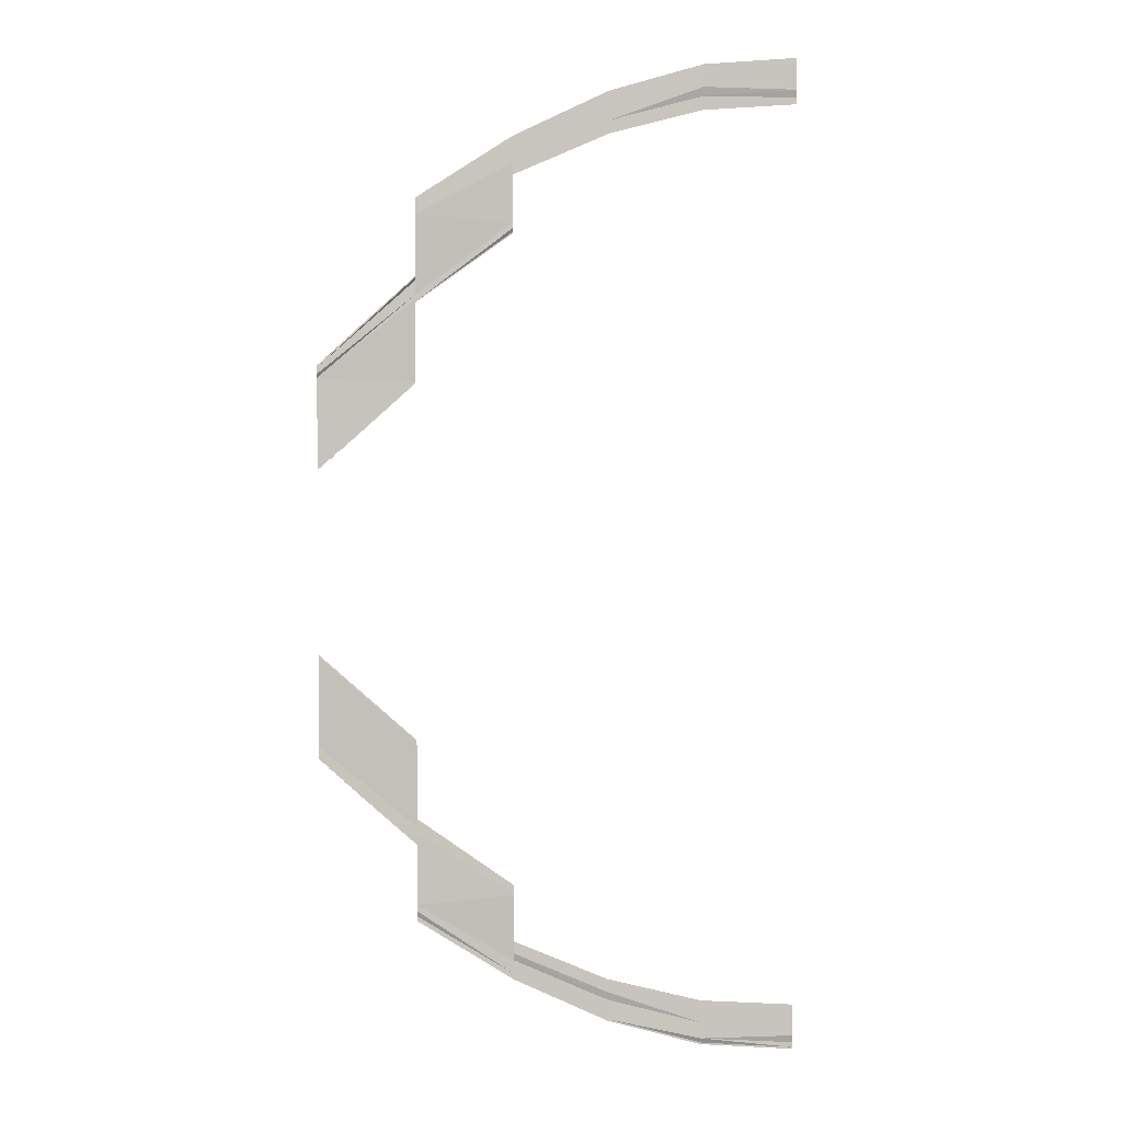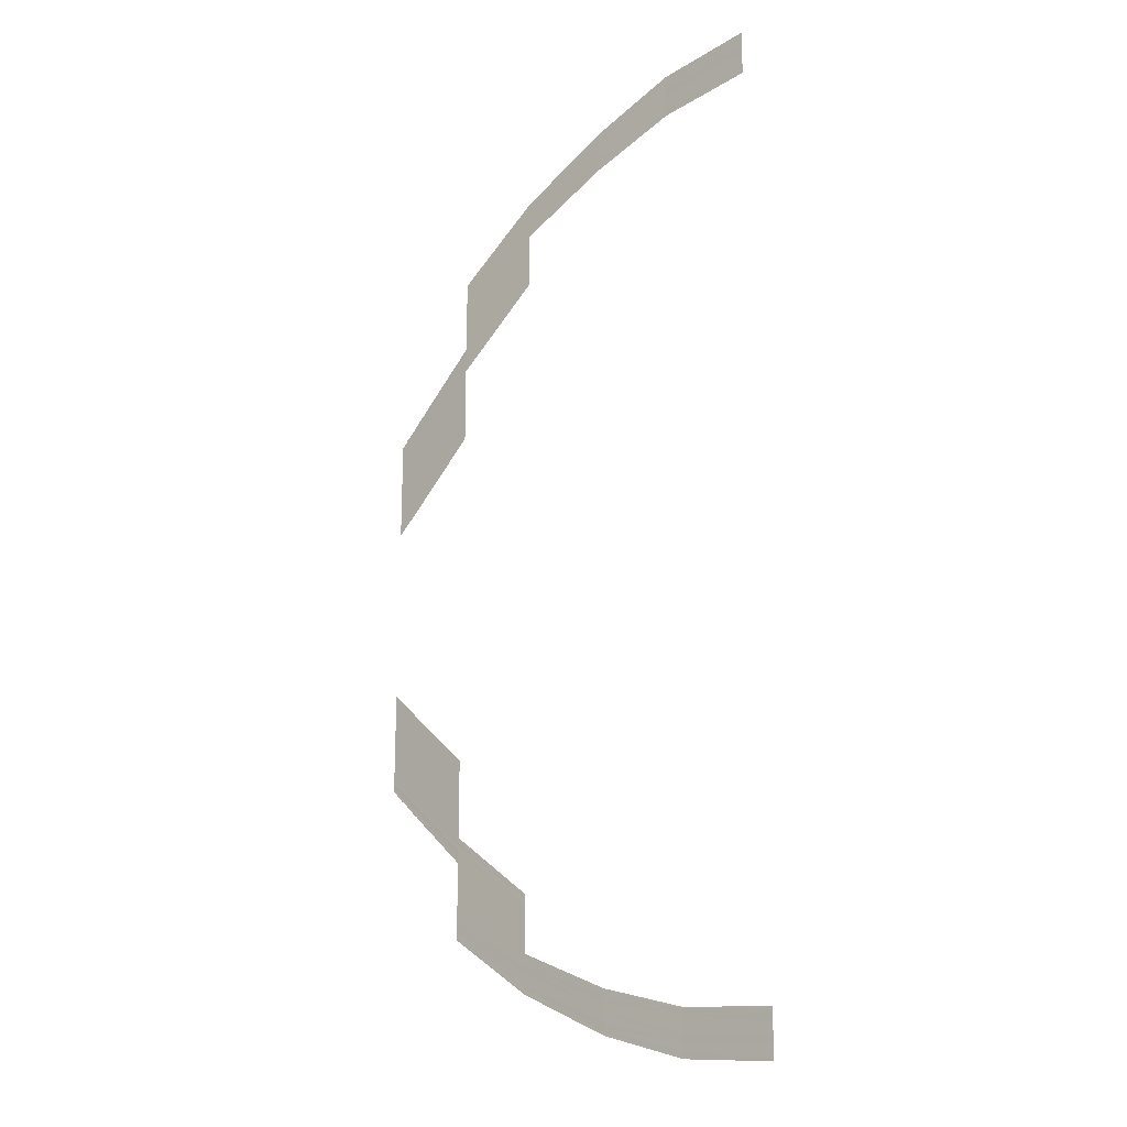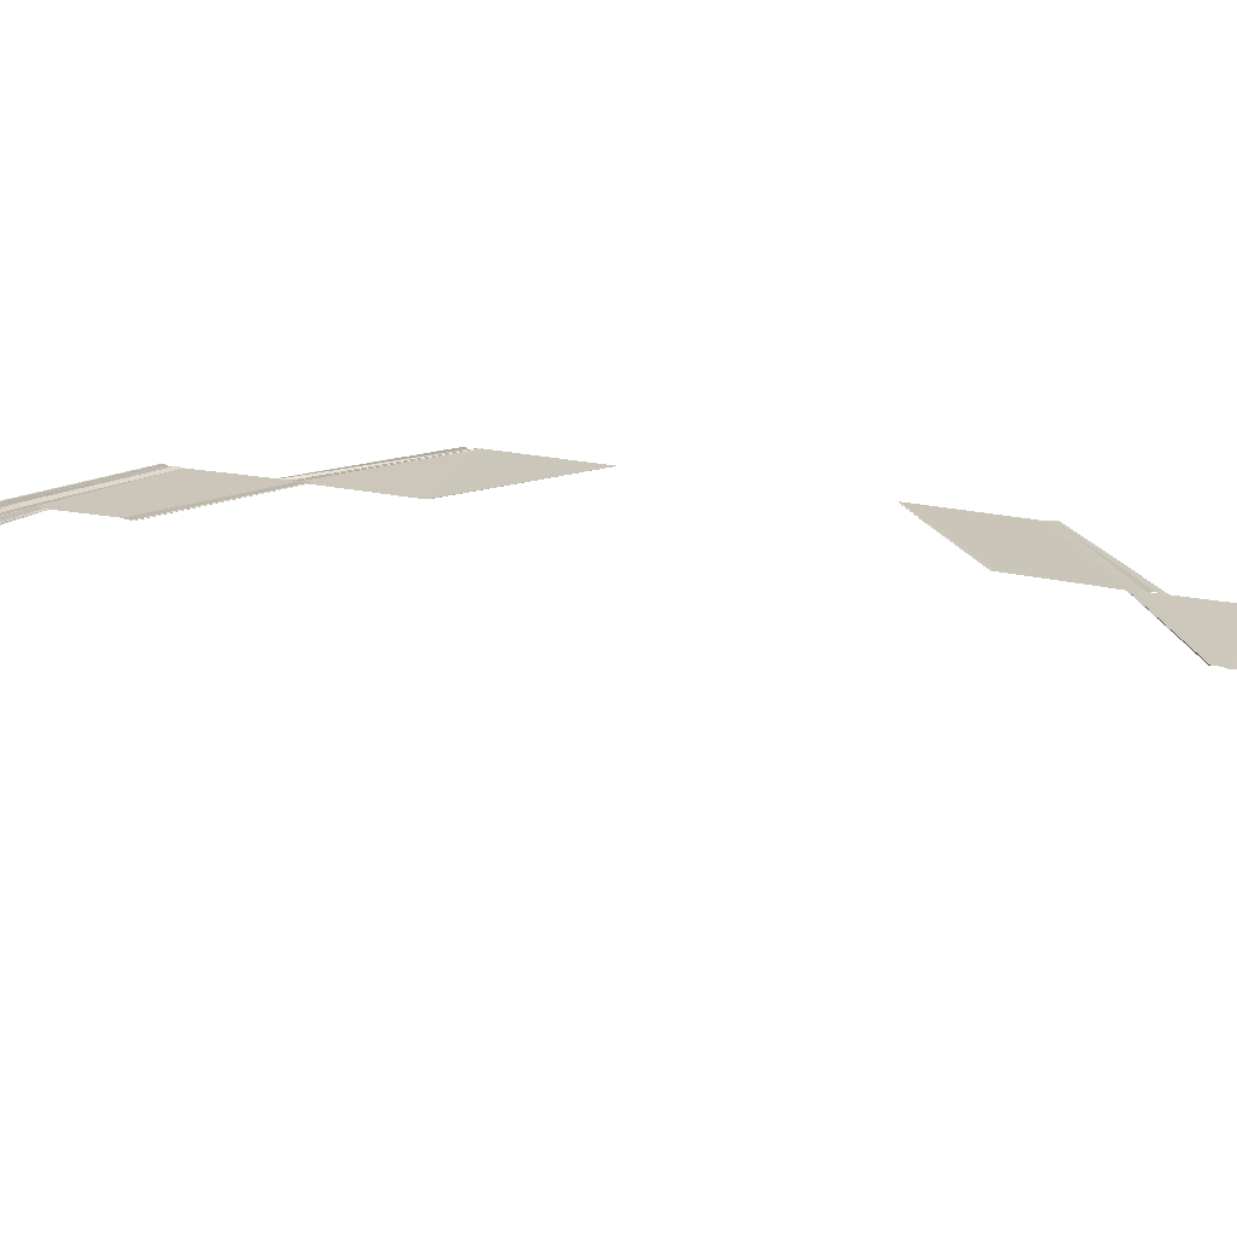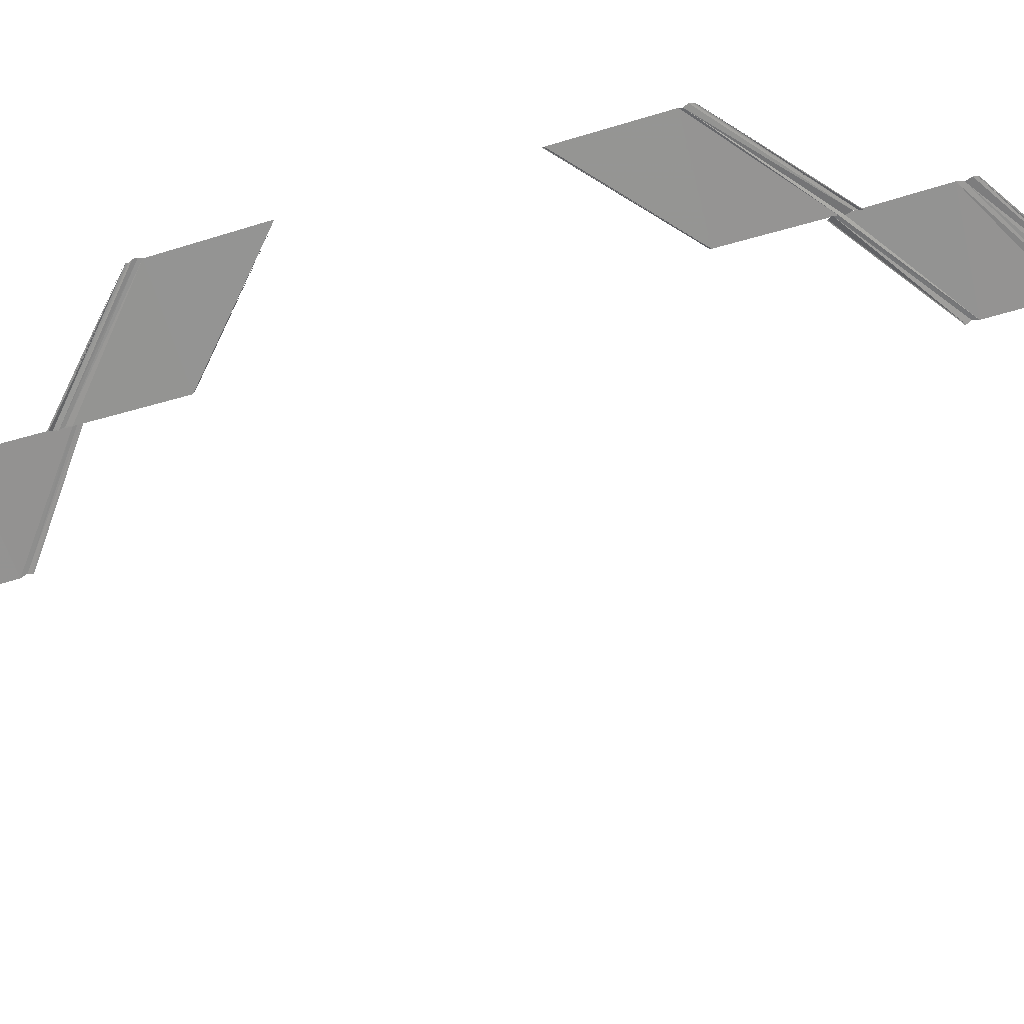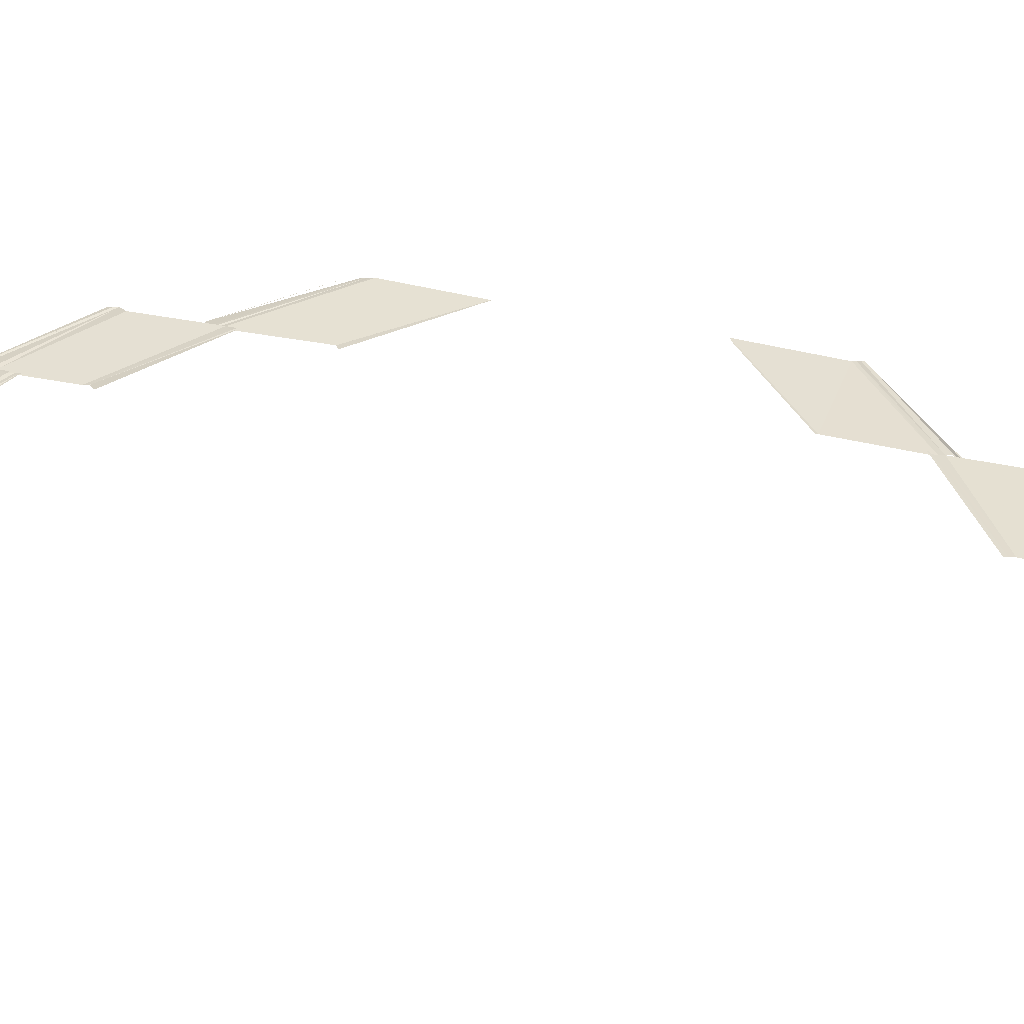
<metadata>
{"format":"obj","ext":"obj","renderer":"f3d","projection":"perspective","resolution":1024,"background":"white","views":[{"elev":2.8,"azim":169.6,"up":"+Z"},{"elev":-19.6,"azim":-136.9,"up":"+Z"},{"elev":21.7,"azim":-69.5,"up":"+Y"},{"elev":-66.7,"azim":106.2,"up":"+Y"},{"elev":37.7,"azim":-72.9,"up":"+Y"}]}
</metadata>
<code>
o 22794
v 2162 1881 7.883
v 2162 1881 7.884
v 2162 1881 7.883
v 2162 1881 7.884
v 2162 1881 7.883
v 2162 1881 7.884
v 2162 1881 7.883
v 2162 1881 7.884
v 2162 1881 7.885
v 2162 1881 7.884
v 2162 1881 7.886
v 2162 1881 7.885
v 2162 1881 7.886
v 2162 1881 7.887
v 2162 1881 7.886
v 2162 1881 7.888
v 2162 1881 7.887
v 2162 1881 7.887
v 2162 1881 7.887
v 2162 1881 7.888
v 2162 1881 7.888
v 2162 1881 7.887
v 2162 1881 7.883
v 2162 1881 7.884
v 2162 1881 7.883
v 2162 1881 7.883
v 2162 1881 7.884
v 2162 1881 7.883
v 2162 1881 7.884
v 2162 1881 7.883
v 2162 1881 7.885
v 2162 1881 7.884
v 2162 1881 7.885
v 2162 1881 7.886
v 2162 1881 7.885
v 2162 1881 7.887
v 2162 1881 7.886
v 2162 1881 7.887
v 2162 1881 7.888
v 2162 1881 7.887
v 2162 1881 7.888
v 2162 1881 7.887
v 2162 1881 7.887
v 2162 1881 7.888
v 2162 1881 7.887
v 2162 1881 7.884
v 2162 1881 7.887
v 2162 1881 7.884
v 2162 1881 7.887
v 2162 1881 7.884
v 2162 1881 7.887
v 2162 1881 7.884
v 2162 1881 7.885
v 2162 1881 7.888
v 2162 1881 7.885
v 2162 1881 7.889
v 2162 1881 7.886
v 2162 1881 7.887
v 2162 1881 7.89
v 2162 1881 7.887
v 2162 1881 7.89
v 2162 1881 7.888
v 2162 1881 7.888
v 2162 1881 7.888
v 2162 1881 7.891
v 2162 1881 7.891
v 2162 1881 7.888
v 2162 1881 7.884
v 2162 1881 7.887
v 2162 1881 7.884
v 2162 1881 7.884
v 2162 1881 7.887
v 2162 1881 7.884
v 2162 1881 7.887
v 2162 1881 7.884
v 2162 1881 7.888
v 2162 1881 7.885
v 2162 1881 7.886
v 2162 1881 7.889
v 2162 1881 7.886
v 2162 1881 7.89
v 2162 1881 7.887
v 2162 1881 7.888
v 2162 1881 7.89
v 2162 1881 7.888
v 2162 1881 7.891
v 2162 1881 7.888
v 2162 1881 7.888
v 2162 1881 7.891
v 2162 1881 7.888
v 2162 1881 7.887
v 2162 1881 7.891
v 2162 1881 7.887
v 2162 1881 7.892
v 2162 1881 7.887
v 2162 1881 7.892
v 2162 1881 7.887
v 2162 1881 7.888
v 2162 1881 7.893
v 2162 1881 7.888
v 2162 1881 7.893
v 2162 1881 7.889
v 2162 1881 7.89
v 2162 1881 7.894
v 2162 1881 7.89
v 2162 1881 7.895
v 2162 1881 7.89
v 2162 1881 7.891
v 2162 1881 7.891
v 2162 1881 7.895
v 2162 1881 7.895
v 2162 1881 7.891
v 2162 1881 7.887
v 2162 1881 7.892
v 2162 1881 7.887
v 2162 1881 7.887
v 2162 1881 7.891
v 2162 1881 7.887
v 2162 1881 7.892
v 2162 1881 7.887
v 2162 1881 7.893
v 2162 1881 7.888
v 2162 1881 7.889
v 2162 1881 7.893
v 2162 1881 7.889
v 2162 1881 7.894
v 2162 1881 7.89
v 2162 1881 7.89
v 2162 1881 7.895
v 2162 1881 7.89
v 2162 1881 7.895
v 2162 1881 7.891
v 2162 1881 7.891
v 2162 1881 7.895
v 2162 1881 7.891
v 2162 1881 7.891
v 2162 1881 7.898
v 2162 1881 7.892
v 2162 1881 7.898
v 2162 1881 7.892
v 2162 1881 7.898
v 2162 1881 7.892
v 2162 1881 7.893
v 2162 1881 7.899
v 2162 1881 7.893
v 2162 1881 7.9
v 2162 1881 7.893
v 2162 1881 7.894
v 2162 1881 7.9
v 2162 1881 7.894
v 2162 1881 7.9
v 2162 1881 7.893
v 2162 1881 7.899
v 2162 1881 7.893
v 2162 1881 7.893
v 2162 1881 7.892
v 2162 1881 7.898
v 2162 1881 7.892
v 2162 1881 7.898
v 2162 1881 7.892
v 2162 1881 7.891
v 2162 1881 7.898
v 2162 1881 7.891
v 2162 1881 7.9
v 2162 1881 7.907
v 2162 1881 7.9
v 2162 1881 7.9
v 2162 1881 7.908
v 2162 1881 7.901
v 2162 1881 7.908
v 2162 1881 7.901
v 2162 1881 7.908
v 2162 1881 7.901
v 2162 1881 7.901
v 2162 1881 7.909
v 2162 1881 7.901
v 2162 1881 7.901
v 2162 1881 7.908
v 2162 1881 7.901
v 2162 1881 7.901
v 2162 1881 7.909
v 2162 1881 7.908
v 2162 1881 7.901
v 2162 1881 7.908
v 2162 1881 7.9
v 2162 1881 7.907
v 2162 1881 7.916
v 2162 1881 7.908
v 2162 1881 7.907
v 2162 1881 7.907
v 2162 1881 7.916
v 2162 1881 7.907
v 2162 1881 7.915
v 2162 1881 7.906
v 2162 1881 7.906
v 2162 1881 7.915
v 2162 1881 7.906
v 2162 1881 7.906
v 2162 1881 7.906
v 2162 1881 7.915
v 2162 1881 7.906
v 2162 1881 7.915
v 2162 1881 7.906
v 2162 1881 7.916
v 2162 1881 7.907
v 2162 1881 7.907
v 2162 1881 7.916
v 2162 1881 7.907
v 2162 1881 7.916
v 2162 1881 7.908
v 2162 1881 7.908
v 2162 1881 7.917
v 2162 1881 7.908
v 2162 1881 7.916
v 2162 1881 7.908
v 2162 1881 7.906
v 2162 1881 7.915
v 2162 1881 7.906
v 2162 1881 7.916
v 2162 1881 7.925
v 2162 1881 7.917
v 2162 1881 7.926
v 2162 1881 7.917
v 2162 1881 7.917
v 2162 1881 7.926
v 2162 1881 7.926
v 2162 1881 7.917
v 2162 1881 7.926
v 2162 1881 7.917
v 2162 1881 7.926
v 2162 1881 7.917
v 2162 1881 7.954
v 2162 1881 7.953
v 2162 1881 7.944
v 2162 1881 7.953
v 2162 1881 7.953
v 2162 1881 7.944
v 2162 1881 7.945
v 2162 1881 7.944
v 2162 1881 7.964
v 2162 1881 7.964
v 2162 1881 7.955
v 2162 1881 7.964
v 2162 1881 7.964
v 2162 1881 7.955
v 2162 1881 7.964
v 2162 1881 7.955
v 2162 1881 7.963
v 2162 1881 7.955
v 2162 1881 7.954
v 2162 1881 7.955
v 2162 1881 7.964
v 2162 1881 7.955
v 2162 1881 7.954
v 2162 1881 7.954
v 2162 1881 7.963
v 2162 1881 7.954
v 2162 1881 7.963
v 2162 1881 7.954
v 2162 1881 7.954
v 2162 1881 7.953
v 2162 1881 7.962
v 2162 1881 7.962
v 2162 1881 7.954
v 2162 1881 7.962
v 2162 1881 7.969
v 2162 1881 7.962
v 2162 1881 7.954
v 2162 1881 7.962
v 2162 1881 7.963
v 2162 1881 7.954
v 2162 1881 7.962
v 2162 1881 7.962
v 2162 1881 7.961
v 2162 1881 7.969
v 2162 1881 7.969
v 2162 1881 7.962
v 2162 1881 7.97
v 2162 1881 7.962
v 2162 1881 7.97
v 2162 1881 7.97
v 2162 1881 7.963
v 2162 1881 7.962
v 2162 1881 7.963
v 2162 1881 7.962
v 2162 1881 7.969
v 2162 1881 7.962
v 2162 1881 7.969
v 2162 1881 7.962
v 2162 1881 7.961
v 2162 1881 7.969
v 2162 1881 7.961
v 2162 1881 7.972
v 2162 1881 7.979
v 2162 1881 7.972
v 2162 1881 7.978
v 2162 1881 7.972
v 2162 1881 7.978
v 2162 1881 7.972
v 2162 1881 7.971
v 2162 1881 7.977
v 2162 1881 7.971
v 2162 1881 7.977
v 2162 1881 7.97
v 2162 1881 7.97
v 2162 1881 7.976
v 2162 1881 7.97
v 2162 1881 7.971
v 2162 1881 7.977
v 2162 1881 7.972
v 2162 1881 7.978
v 2162 1881 7.972
v 2162 1881 7.978
v 2162 1881 7.972
v 2162 1881 7.972
v 2162 1881 7.979
v 2162 1881 7.972
v 2162 1881 7.977
v 2162 1881 7.97
v 2162 1881 7.976
v 2162 1881 7.98
v 2162 1881 7.977
v 2162 1881 7.976
v 2162 1881 7.975
v 2162 1881 7.981
v 2162 1881 7.977
v 2162 1881 7.982
v 2162 1881 7.98
v 2162 1881 7.975
v 2162 1881 7.979
v 2162 1881 7.975
v 2162 1881 7.975
v 2162 1881 7.979
v 2162 1881 7.975
v 2162 1881 7.977
v 2162 1881 7.977
v 2162 1881 7.978
v 2162 1881 7.983
v 2162 1881 7.978
v 2162 1881 7.983
v 2162 1881 7.978
v 2162 1881 7.979
v 2162 1881 7.983
v 2162 1881 7.979
v 2162 1881 7.979
v 2162 1881 7.983
v 2162 1881 7.978
v 2162 1881 7.983
v 2162 1881 7.978
v 2162 1881 7.983
v 2162 1881 7.978
v 2162 1881 7.977
v 2162 1881 7.982
v 2162 1881 7.977
v 2162 1881 7.981
v 2162 1881 7.977
v 2162 1881 7.976
v 2162 1881 7.98
v 2162 1881 7.976
v 2162 1881 7.98
v 2162 1881 7.975
v 2162 1881 7.975
v 2162 1881 7.975
v 2162 1881 7.979
v 2162 1881 7.979
v 2162 1881 7.975
v 2162 1881 7.983
v 2162 1881 7.986
v 2162 1881 7.983
v 2162 1881 7.986
v 2162 1881 7.983
v 2162 1881 7.986
v 2162 1881 7.983
v 2162 1881 7.982
v 2162 1881 7.985
v 2162 1881 7.982
v 2162 1881 7.984
v 2162 1881 7.981
v 2162 1881 7.98
v 2162 1881 7.983
v 2162 1881 7.98
v 2162 1881 7.982
v 2162 1881 7.98
v 2162 1881 7.979
v 2162 1881 7.979
v 2162 1881 7.982
v 2162 1881 7.982
v 2162 1881 7.979
v 2162 1881 7.983
v 2162 1881 7.986
v 2162 1881 7.983
v 2162 1881 7.983
v 2162 1881 7.986
v 2162 1881 7.983
v 2162 1881 7.986
v 2162 1881 7.983
v 2162 1881 7.985
v 2162 1881 7.982
v 2162 1881 7.981
v 2162 1881 7.984
v 2162 1881 7.981
v 2162 1881 7.983
v 2162 1881 7.98
v 2162 1881 7.98
v 2162 1881 7.982
v 2162 1881 7.98
v 2162 1881 7.982
v 2162 1881 7.979
v 2162 1881 7.979
v 2162 1881 7.982
v 2162 1881 7.979
v 2162 1881 7.986
v 2162 1881 7.987
v 2162 1881 7.986
v 2162 1881 7.987
v 2162 1881 7.986
v 2162 1881 7.987
v 2162 1881 7.986
v 2162 1881 7.985
v 2162 1881 7.986
v 2162 1881 7.985
v 2162 1881 7.985
v 2162 1881 7.984
v 2162 1881 7.983
v 2162 1881 7.984
v 2162 1881 7.983
v 2162 1881 7.983
v 2162 1881 7.982
v 2162 1881 7.982
v 2162 1881 7.982
v 2162 1881 7.983
v 2162 1881 7.983
v 2162 1881 7.982
v 2162 1881 7.986
v 2162 1881 7.987
v 2162 1881 7.986
v 2162 1881 7.986
v 2162 1881 7.987
v 2162 1881 7.986
v 2162 1881 7.987
v 2162 1881 7.986
v 2162 1881 7.986
v 2162 1881 7.985
v 2162 1881 7.984
v 2162 1881 7.985
v 2162 1881 7.984
v 2162 1881 7.984
v 2162 1881 7.983
v 2162 1881 7.982
v 2162 1881 7.983
v 2162 1881 7.982
v 2162 1881 7.983
v 2162 1881 7.982
v 2162 1881 7.982
v 2162 1881 7.983
v 2162 1881 7.982
f 1 2 3
f 2 4 5
f 6 4 5
f 7 6 3
f 7 6 8
f 6 9 10
f 11 9 10
f 12 11 8
f 12 11 13
f 11 14 15
f 16 14 15
f 17 16 13
f 17 16 18
f 19 20 18
f 16 21 22
f 20 21 22
f 23 24 25
f 23 24 26
f 24 27 28
f 24 29 30
f 31 29 30
f 32 31 25
f 32 31 33
f 31 34 35
f 36 34 35
f 37 36 33
f 37 36 38
f 36 39 40
f 41 39 40
f 42 41 38
f 42 41 43
f 41 44 45
f 46 47 48
f 47 49 50
f 51 49 50
f 52 51 48
f 52 51 53
f 51 54 55
f 56 54 55
f 57 56 53
f 57 56 58
f 56 59 60
f 61 59 60
f 62 61 58
f 62 61 63
f 64 65 63
f 61 66 67
f 65 66 67
f 68 69 70
f 68 69 71
f 69 72 73
f 69 74 75
f 76 74 75
f 77 76 70
f 77 76 78
f 76 79 80
f 81 79 80
f 82 81 78
f 82 81 83
f 81 84 85
f 86 84 85
f 87 86 83
f 87 86 88
f 86 89 90
f 91 92 93
f 92 94 95
f 96 94 95
f 97 96 93
f 97 96 98
f 96 99 100
f 101 99 100
f 102 101 98
f 102 101 103
f 101 104 105
f 106 104 105
f 107 106 103
f 107 106 108
f 109 110 108
f 106 111 112
f 110 111 112
f 113 114 115
f 113 114 116
f 114 117 118
f 114 119 120
f 121 119 120
f 122 121 115
f 122 121 123
f 121 124 125
f 126 124 125
f 127 126 123
f 127 126 128
f 126 129 130
f 131 129 130
f 132 131 128
f 132 131 133
f 131 134 135
f 136 137 138
f 137 139 140
f 141 139 140
f 142 141 138
f 142 141 143
f 141 144 145
f 146 144 145
f 147 146 143
f 147 146 148
f 146 149 150
f 149 151 152
f 153 151 152
f 154 153 155
f 154 153 156
f 153 157 158
f 159 157 158
f 160 159 156
f 160 159 161
f 159 162 163
f 164 165 166
f 167 168 164
f 167 168 169
f 168 170 171
f 172 170 171
f 173 172 169
f 173 172 174
f 172 175 176
f 177 178 166
f 177 178 179
f 180 181 179
f 181 182 183
f 178 182 183
f 178 184 185
f 186 184 185
f 186 187 188
f 189 187 190
f 187 191 192
f 193 191 192
f 194 193 190
f 194 193 195
f 193 196 197
f 198 196 199
f 198 200 201
f 200 202 203
f 204 202 203
f 205 204 201
f 205 204 206
f 204 207 208
f 209 207 208
f 210 209 206
f 210 209 211
f 209 212 213
f 212 214 215
f 187 214 215
f 216 217 218
f 219 220 221
f 220 222 223
f 224 225 221
f 225 226 223
f 227 228 219
f 227 228 229
f 228 230 231
f 232 233 234
f 235 233 234
f 236 235 237
f 236 232 238
f 239 236 238
f 240 241 242
f 243 241 242
f 244 240 245
f 244 246 247
f 248 246 247
f 249 243 250
f 249 243 251
f 251 252 253
f 254 248 253
f 254 248 255
f 243 256 257
f 258 256 257
f 259 258 250
f 259 258 260
f 261 262 260
f 258 263 264
f 265 263 264
f 265 266 267
f 268 269 261
f 268 269 255
f 269 270 271
f 248 270 271
f 272 266 273
f 274 275 273
f 275 276 277
f 266 276 277
f 266 278 279
f 280 278 279
f 281 280 282
f 283 281 284
f 283 281 285
f 281 286 287
f 288 286 287
f 289 288 285
f 289 288 290
f 288 291 292
f 293 294 295
f 294 296 297
f 298 296 297
f 299 298 295
f 299 298 300
f 298 301 302
f 303 301 302
f 304 303 300
f 304 303 305
f 305 306 307
f 308 309 307
f 308 309 310
f 309 311 312
f 313 311 312
f 314 313 310
f 314 313 315
f 313 316 317
f 309 318 319
f 320 318 319
f 320 321 322
f 323 321 324
f 321 325 326
f 327 325 326
f 321 328 329
f 330 328 329
f 331 330 324
f 331 330 332
f 330 333 334
f 335 327 336
f 335 327 337
f 327 338 339
f 340 338 339
f 341 340 337
f 341 340 342
f 340 343 344
f 345 346 347
f 346 348 349
f 350 348 349
f 351 350 347
f 351 350 352
f 350 353 354
f 355 353 354
f 356 355 352
f 356 355 357
f 355 358 359
f 360 358 359
f 361 360 357
f 361 360 362
f 363 364 362
f 360 365 366
f 364 365 366
f 367 368 369
f 368 370 371
f 372 370 371
f 373 372 369
f 373 372 374
f 372 375 376
f 377 375 376
f 378 377 374
f 378 377 379
f 377 380 381
f 382 380 381
f 383 382 379
f 383 382 384
f 385 386 384
f 382 387 388
f 386 387 388
f 389 390 391
f 389 390 392
f 390 393 394
f 390 395 396
f 397 395 396
f 398 397 391
f 398 397 399
f 397 400 401
f 402 400 401
f 403 402 399
f 403 402 404
f 402 405 406
f 407 405 406
f 408 407 404
f 408 407 409
f 407 410 411
f 412 413 414
f 413 415 416
f 417 415 416
f 418 417 414
f 418 417 419
f 417 420 421
f 422 420 421
f 423 422 419
f 423 422 424
f 422 425 426
f 427 425 426
f 428 427 424
f 428 427 429
f 430 431 429
f 427 432 433
f 431 432 433
f 434 435 436
f 434 435 437
f 435 438 439
f 435 440 441
f 442 440 441
f 443 442 436
f 443 442 444
f 442 445 446
f 447 445 446
f 448 447 444
f 448 447 449
f 447 450 451
f 452 450 451
f 453 452 449
f 453 452 454
f 452 455 456

</code>
